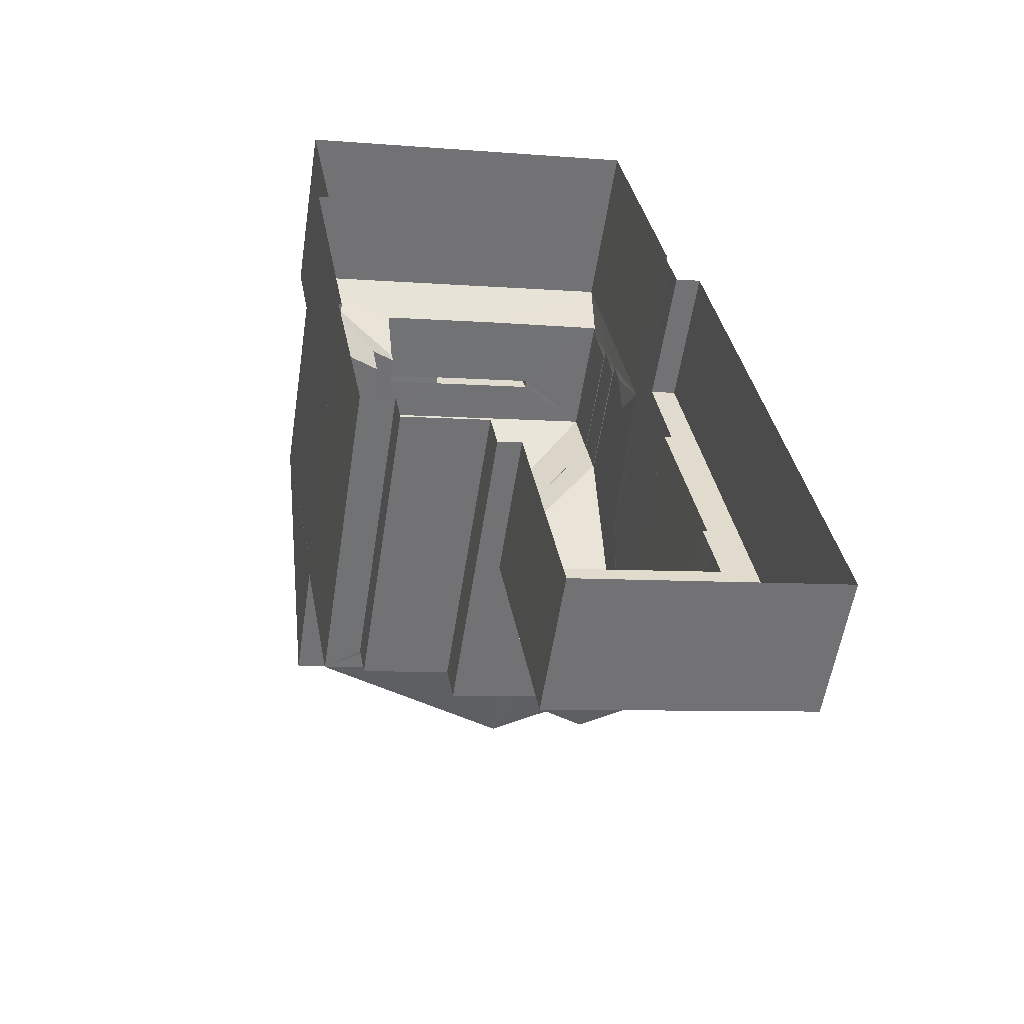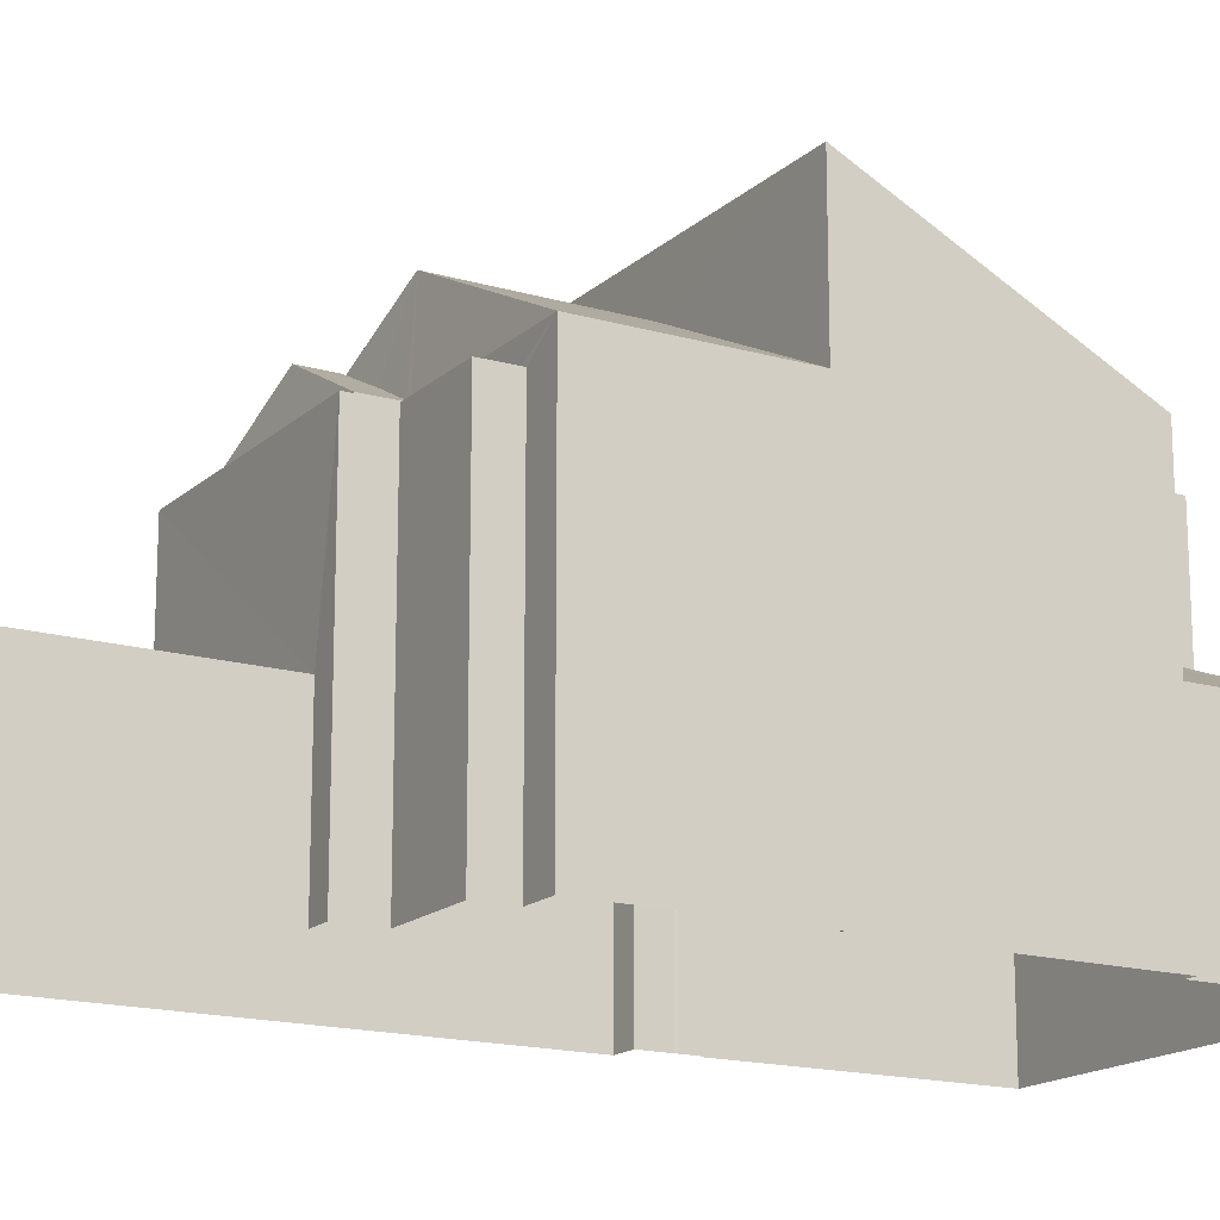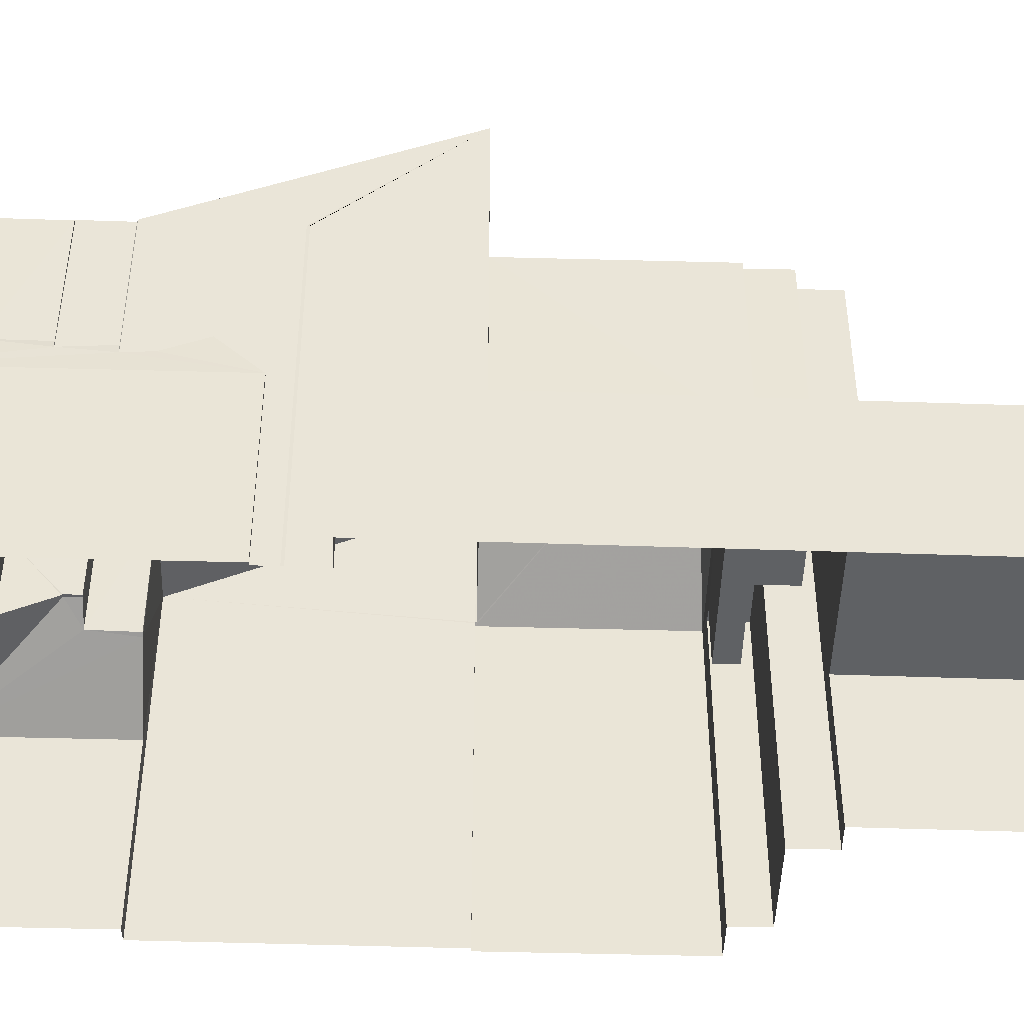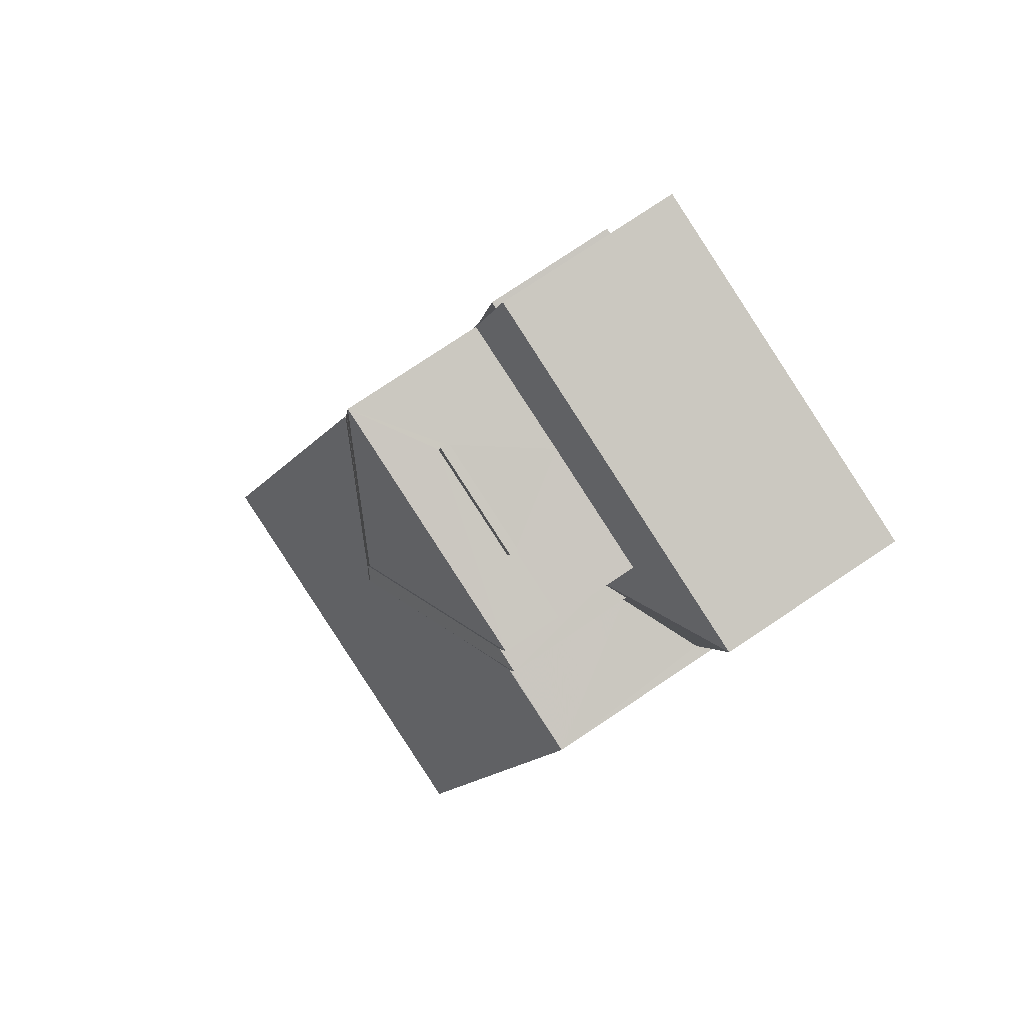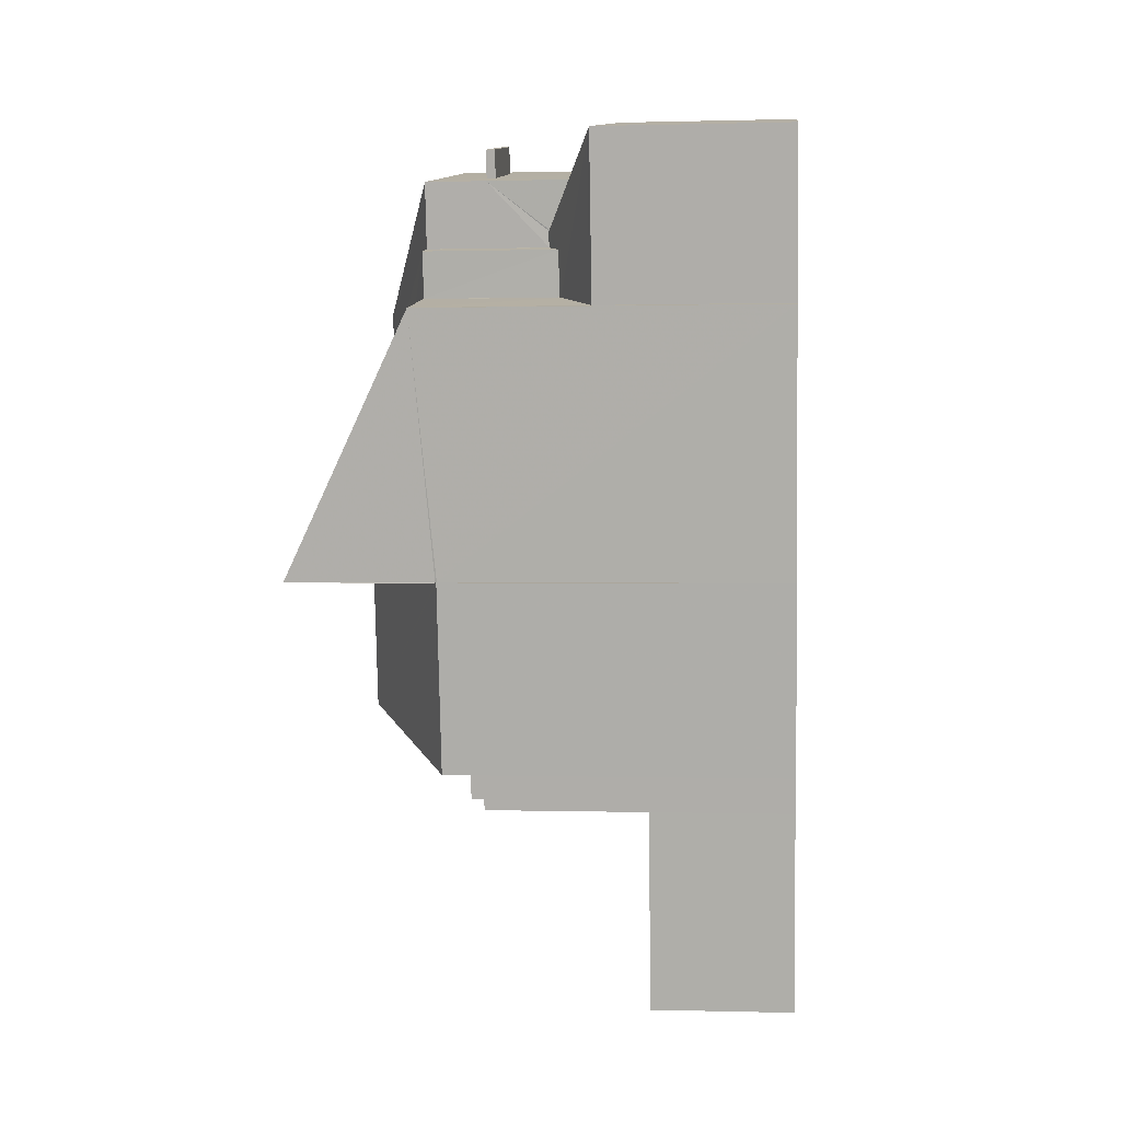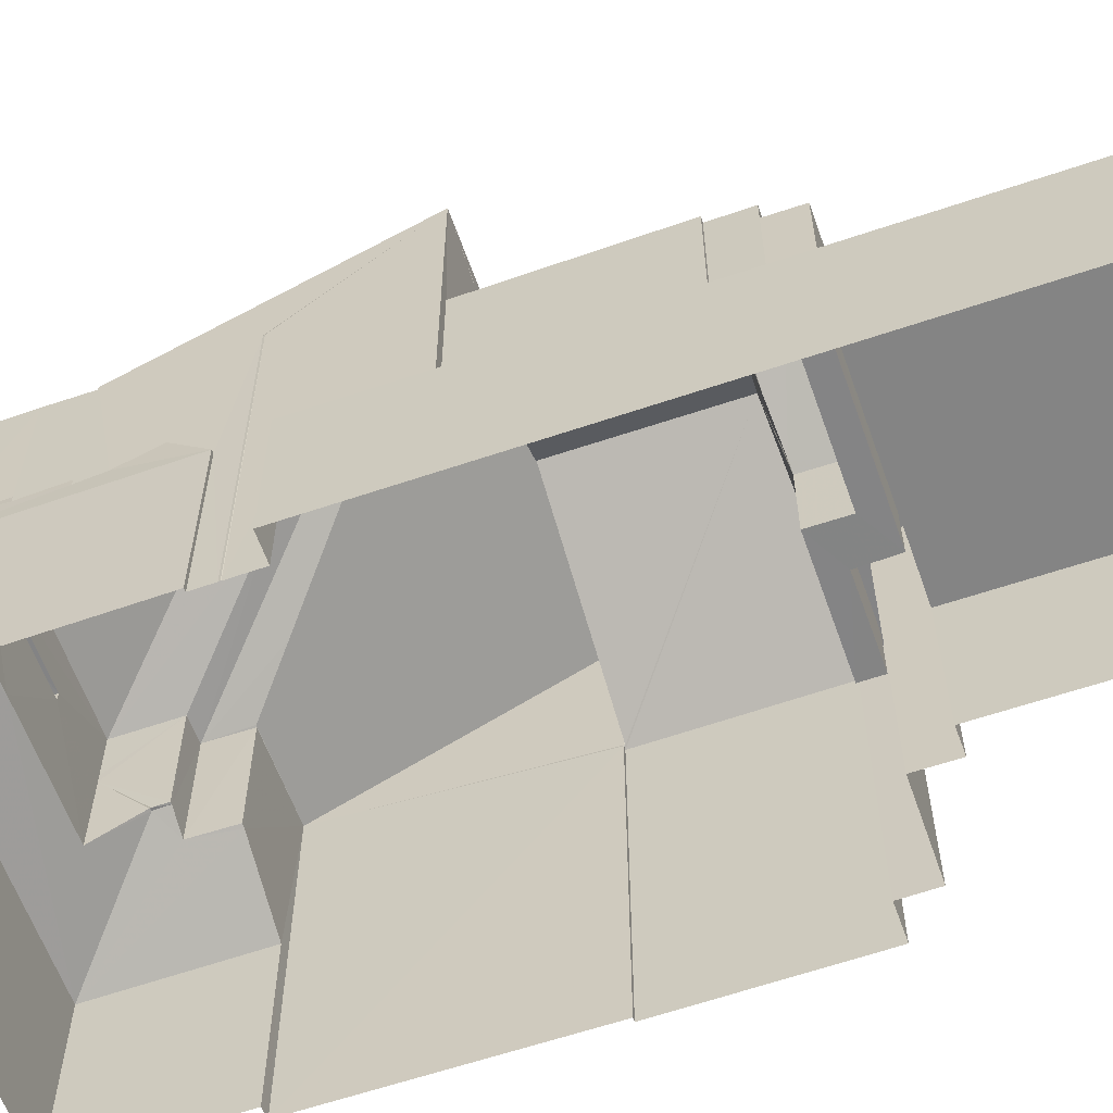
<metadata>
{"format":"obj","ext":"obj","renderer":"f3d","projection":"perspective","resolution":1024,"background":"white","views":[{"elev":-56.7,"azim":171.3,"up":"+Y"},{"elev":-16.6,"azim":49.2,"up":"+Z"},{"elev":-46.4,"azim":-102.2,"up":"+Z"},{"elev":79.8,"azim":56.4,"up":"+Y"},{"elev":1.2,"azim":95.8,"up":"+Y"},{"elev":-61.4,"azim":-80.9,"up":"+Z"}]}
</metadata>
<code>
v -8.955e+04 -9.947e+04 5.869
v -8.955e+04 -9.946e+04 5.869
v -8.955e+04 -9.947e+04 5.869
v -8.955e+04 -9.947e+04 5.869
v -8.955e+04 -9.947e+04 5.869
v -8.955e+04 -9.948e+04 5.87
v -8.954e+04 -9.946e+04 5.868
v -8.954e+04 -9.947e+04 5.868
v -8.955e+04 -9.948e+04 5.869
v -8.955e+04 -9.947e+04 5.869
v -8.955e+04 -9.947e+04 5.869
v -8.955e+04 -9.947e+04 5.869
v -8.954e+04 -9.947e+04 5.869
v -8.954e+04 -9.947e+04 5.868
v -8.955e+04 -9.947e+04 5.869
v -8.954e+04 -9.947e+04 5.869
v -8.954e+04 -9.947e+04 5.869
v -8.954e+04 -9.947e+04 5.869
v -8.954e+04 -9.947e+04 5.869
v -8.954e+04 -9.947e+04 5.869
v -8.954e+04 -9.947e+04 5.869
v -8.954e+04 -9.946e+04 10.88
v -8.955e+04 -9.946e+04 10.88
v -8.954e+04 -9.946e+04 10.88
v -8.955e+04 -9.946e+04 10.88
v -8.955e+04 -9.947e+04 12.62
v -8.955e+04 -9.947e+04 12.87
v -8.955e+04 -9.947e+04 12.87
v -8.955e+04 -9.947e+04 11.63
v -8.955e+04 -9.947e+04 11.54
v -8.955e+04 -9.947e+04 11.54
v -8.955e+04 -9.947e+04 12.44
v -8.955e+04 -9.948e+04 8.374
v -8.955e+04 -9.947e+04 8.374
v -8.955e+04 -9.947e+04 8.375
v -8.955e+04 -9.948e+04 8.375
v -8.955e+04 -9.947e+04 8.375
v -8.955e+04 -9.947e+04 8.374
v -8.955e+04 -9.947e+04 8.374
v -8.955e+04 -9.947e+04 8.374
v -8.955e+04 -9.947e+04 8.374
v -8.955e+04 -9.947e+04 8.375
v -8.955e+04 -9.947e+04 8.375
v -8.955e+04 -9.947e+04 8.375
v -8.954e+04 -9.946e+04 9.855
v -8.954e+04 -9.946e+04 9.863
v -8.954e+04 -9.946e+04 9.863
v -8.955e+04 -9.947e+04 11.54
v -8.955e+04 -9.947e+04 12.44
v -8.955e+04 -9.946e+04 11.87
v -8.954e+04 -9.946e+04 11.87
v -8.954e+04 -9.947e+04 12.25
v -8.954e+04 -9.946e+04 11.87
v -8.955e+04 -9.947e+04 12.97
v -8.955e+04 -9.947e+04 12.97
v -8.955e+04 -9.947e+04 12.68
v -8.954e+04 -9.946e+04 11.87
v -8.955e+04 -9.947e+04 12.01
v -8.955e+04 -9.947e+04 12.01
v -8.955e+04 -9.947e+04 11.54
v -8.955e+04 -9.947e+04 11.54
v -8.954e+04 -9.946e+04 9.028
v -8.954e+04 -9.946e+04 9.451
v -8.955e+04 -9.946e+04 9.029
v -8.955e+04 -9.946e+04 9.452
v -8.955e+04 -9.946e+04 9.466
v -8.955e+04 -9.946e+04 9.571
v -8.954e+04 -9.946e+04 9.672
v -8.954e+04 -9.947e+04 9.636
v -8.954e+04 -9.946e+04 9.863
v -8.954e+04 -9.947e+04 9.665
v -8.954e+04 -9.947e+04 9.028
v -8.955e+04 -9.947e+04 11.87
v -8.955e+04 -9.947e+04 11.87
v -8.955e+04 -9.947e+04 11.87
v -8.954e+04 -9.947e+04 11.88
v -8.954e+04 -9.947e+04 11.87
v -8.955e+04 -9.946e+04 11.87
v -8.955e+04 -9.946e+04 11.87
v -8.955e+04 -9.947e+04 9.029
v -8.955e+04 -9.947e+04 9.713
v -8.955e+04 -9.947e+04 9.029
v -8.955e+04 -9.947e+04 12.85
v -8.955e+04 -9.947e+04 10.16
v -8.955e+04 -9.947e+04 10.16
v -8.955e+04 -9.947e+04 10.16
v -8.954e+04 -9.947e+04 10.16
v -8.955e+04 -9.947e+04 10.16
v -8.954e+04 -9.947e+04 10.16
v -8.954e+04 -9.947e+04 10.16
v -8.954e+04 -9.947e+04 10.16
v -8.955e+04 -9.947e+04 12.83
v -8.955e+04 -9.947e+04 12.58
v -8.955e+04 -9.947e+04 12.75
v -8.955e+04 -9.947e+04 12.75
v -8.955e+04 -9.946e+04 11.88
v -8.955e+04 -9.946e+04 11.87
v -8.955e+04 -9.946e+04 11.88
v -8.955e+04 -9.947e+04 14.01
v -8.954e+04 -9.947e+04 14.01
v -8.954e+04 -9.947e+04 11.88
v -8.955e+04 -9.947e+04 11.87
v -8.954e+04 -9.947e+04 11.54
v -8.955e+04 -9.947e+04 13.18
v -8.954e+04 -9.947e+04 11.54
v -8.955e+04 -9.947e+04 13.17
v -8.955e+04 -9.947e+04 11.54
v -8.955e+04 -9.947e+04 13.18
v -8.955e+04 -9.947e+04 11.54
v -8.954e+04 -9.946e+04 11.03
v -8.954e+04 -9.946e+04 11.03
v -8.955e+04 -9.946e+04 11.03
v -8.955e+04 -9.946e+04 11.03
v -8.954e+04 -9.947e+04 11.56
v -8.954e+04 -9.947e+04 11.56
v -8.955e+04 -9.947e+04 11.16
v -8.955e+04 -9.947e+04 11.16
v -8.955e+04 -9.947e+04 11.16
v -8.954e+04 -9.947e+04 11.16
v -8.955e+04 -9.947e+04 11.16
v -8.954e+04 -9.947e+04 11.16
v -8.954e+04 -9.947e+04 11.16
v -8.954e+04 -9.947e+04 11.16
v -8.954e+04 -9.947e+04 11.16
v -8.954e+04 -9.947e+04 11.16
v -8.954e+04 -9.947e+04 11.16
v -8.954e+04 -9.947e+04 11.16
v -8.954e+04 -9.946e+04 9.863
v -8.955e+04 -9.946e+04 9.413
v -8.955e+04 -9.946e+04 9.366
v -8.954e+04 -9.946e+04 11.03
v -8.954e+04 -9.946e+04 10.88
v -8.954e+04 -9.947e+04 11.54
v -8.955e+04 -9.946e+04 9.574
v -8.955e+04 -9.946e+04 9.453
v -8.955e+04 -9.946e+04 9.526
f 1 2 3
f 4 5 6
f 2 7 8
f 6 5 9
f 10 11 12
f 11 3 8
f 13 8 14
f 15 5 4
f 16 13 17
f 13 15 12
f 16 18 13
f 19 18 20
f 5 19 21
f 3 2 8
f 12 11 8
f 13 12 8
f 19 5 15
f 13 19 15
f 18 19 13
f 22 23 24
f 22 25 23
f 26 27 28
f 29 30 31
f 29 32 30
f 33 34 35
f 35 36 33
f 36 37 38
f 38 39 40
f 39 37 41
f 42 37 43
f 44 43 35
f 35 37 36
f 38 37 39
f 43 37 35
f 45 46 47
f 48 32 49
f 50 28 51
f 52 53 54
f 55 52 54
f 56 57 51
f 56 28 27
f 56 51 28
f 32 29 58
f 49 32 58
f 59 48 49
f 48 60 61
f 59 60 48
f 47 62 63
f 62 64 65
f 45 47 63
f 63 62 65
f 66 64 67
f 66 65 64
f 47 68 62
f 62 68 69
f 47 70 68
f 69 68 71
f 72 62 69
f 73 74 75
f 53 76 77
f 53 52 76
f 53 57 56
f 53 56 54
f 54 26 78
f 26 79 78
f 27 26 54
f 56 27 54
f 28 50 79
f 26 28 79
f 80 81 82
f 54 83 55
f 84 85 86
f 87 84 86
f 88 84 89
f 90 88 89
f 91 90 89
f 87 89 84
f 92 93 94
f 95 83 92
f 96 78 97
f 83 54 92
f 93 54 78
f 92 54 93
f 93 78 96
f 98 99 93
f 96 98 93
f 99 100 55
f 52 100 101
f 52 101 76
f 95 94 83
f 93 99 94
f 55 100 52
f 99 55 83
f 94 99 83
f 73 75 102
f 95 92 94
f 103 104 105
f 104 106 107
f 104 108 106
f 106 109 107
f 32 48 30
f 110 111 112
f 113 110 112
f 114 103 115
f 108 104 114
f 104 103 114
f 104 107 59
f 107 60 59
f 31 105 104
f 29 31 104
f 29 104 58
f 58 104 59
f 116 117 118
f 116 119 117
f 118 117 120
f 121 122 123
f 121 123 124
f 123 125 124
f 126 119 125
f 126 125 127
f 123 127 125
f 117 119 126
f 70 47 46
f 128 70 46
f 40 39 102
f 12 15 40
f 39 99 102
f 3 11 80
f 74 99 98
f 11 74 80
f 129 98 130
f 12 40 102
f 73 102 99
f 74 73 99
f 129 81 98
f 81 80 74
f 81 74 98
f 84 88 31
f 30 84 31
f 22 131 132
f 22 110 131
f 39 41 109
f 39 109 99
f 99 108 100
f 108 114 100
f 106 108 99
f 109 106 99
f 14 133 13
f 114 115 100
f 101 133 14
f 115 133 101
f 115 101 100
f 68 70 53
f 70 57 53
f 70 128 57
f 81 129 82
f 124 19 20
f 124 125 19
f 34 33 9
f 5 34 9
f 116 34 119
f 119 34 21
f 116 35 34
f 21 34 5
f 132 63 22
f 51 113 50
f 63 65 22
f 51 131 110
f 50 25 66
f 25 65 66
f 22 65 25
f 113 25 50
f 51 110 113
f 122 91 123
f 122 90 91
f 25 112 23
f 25 113 112
f 125 21 19
f 125 119 21
f 22 24 111
f 110 22 111
f 85 117 86
f 85 120 117
f 134 67 135
f 130 136 135
f 129 130 82
f 135 67 64
f 82 130 64
f 130 135 64
f 44 118 43
f 43 118 48
f 48 120 30
f 120 85 84
f 120 84 30
f 48 118 120
f 68 77 71
f 68 53 77
f 107 37 61
f 37 42 61
f 60 107 61
f 121 124 20
f 18 121 20
f 13 103 17
f 13 133 103
f 64 2 1
f 82 64 1
f 3 82 1
f 3 80 82
f 131 51 57
f 128 132 57
f 45 63 132
f 132 131 57
f 45 132 46
f 132 128 46
f 38 15 4
f 38 40 15
f 97 98 96
f 136 98 97
f 136 130 98
f 59 49 58
f 38 4 6
f 36 38 6
f 127 91 89
f 127 123 91
f 8 7 62
f 72 8 62
f 115 103 133
f 117 126 87
f 86 117 87
f 43 48 61
f 42 43 61
f 136 78 135
f 136 97 78
f 23 111 24
f 23 112 111
f 127 89 87
f 126 127 87
f 72 14 8
f 14 72 101
f 71 77 69
f 76 101 77
f 69 101 72
f 69 77 101
f 36 6 9
f 33 36 9
f 118 44 35
f 116 118 35
f 12 75 10
f 12 102 75
f 64 62 7
f 2 64 7
f 37 107 109
f 41 37 109
f 103 105 16
f 17 103 16
f 66 67 50
f 67 79 50
f 67 134 79
f 74 10 75
f 74 11 10
f 78 79 134
f 135 78 134
f 18 16 121
f 90 122 88
f 88 122 31
f 16 105 121
f 105 31 122
f 105 122 121

</code>
